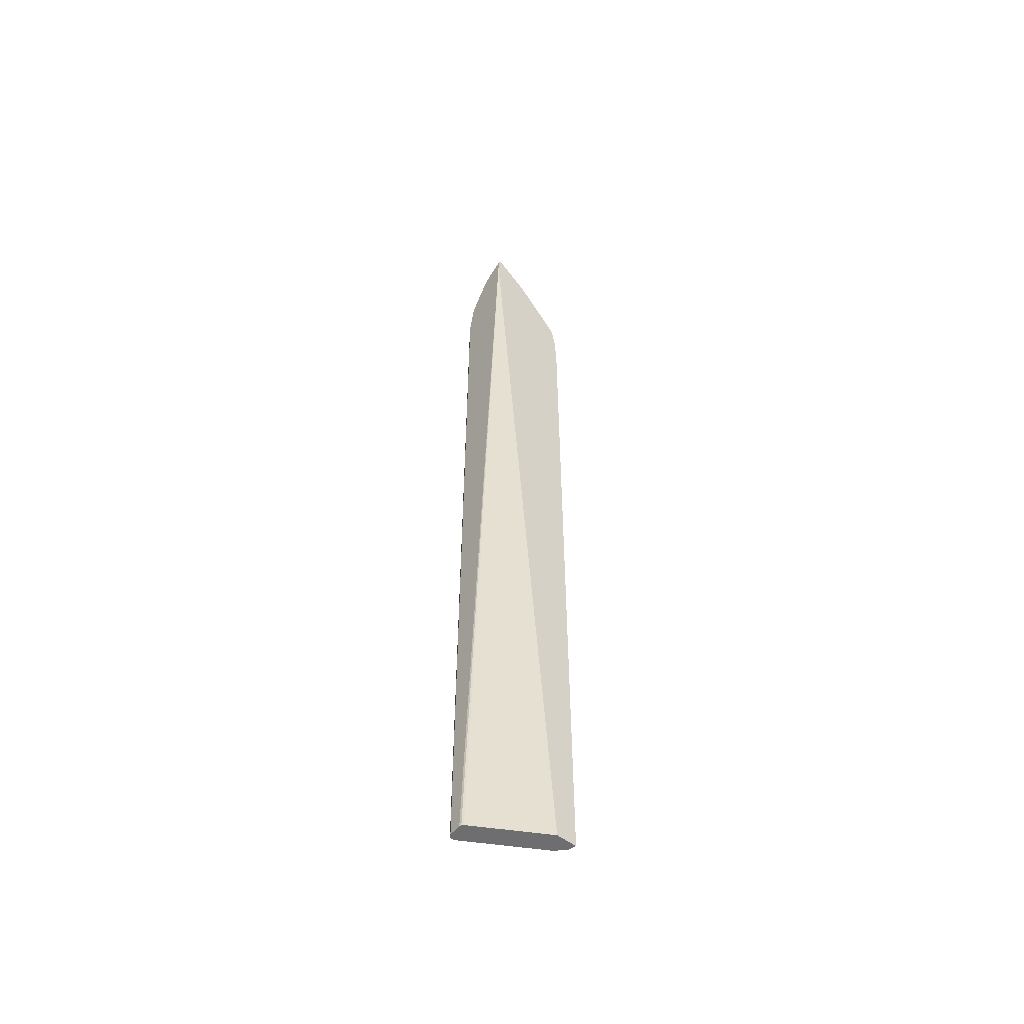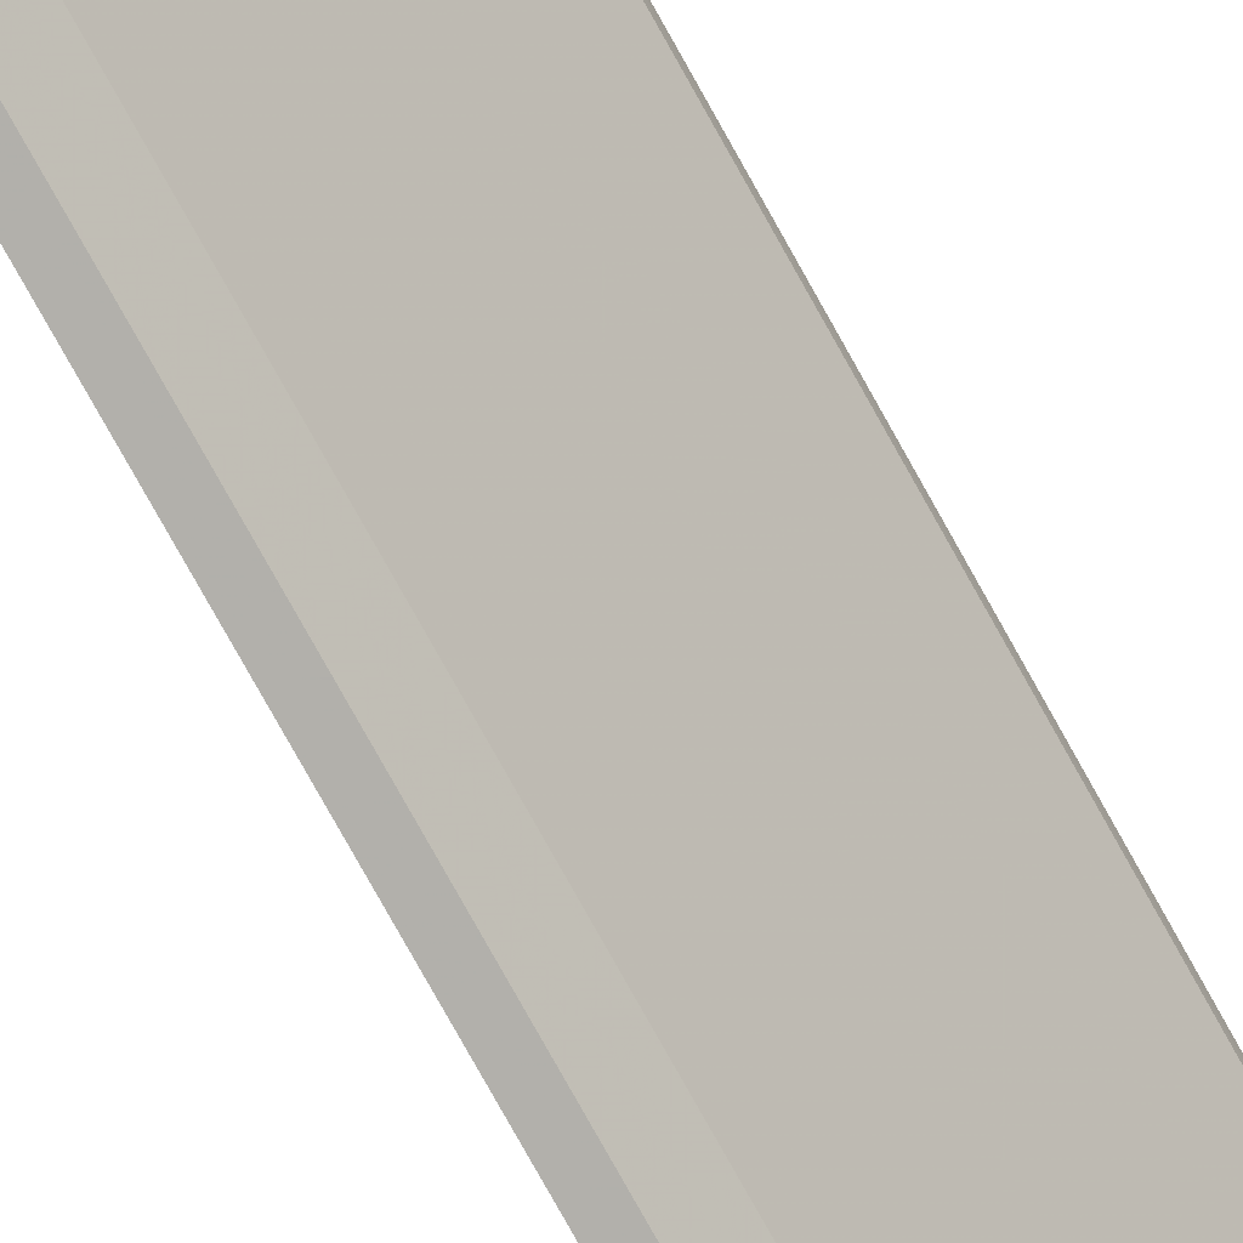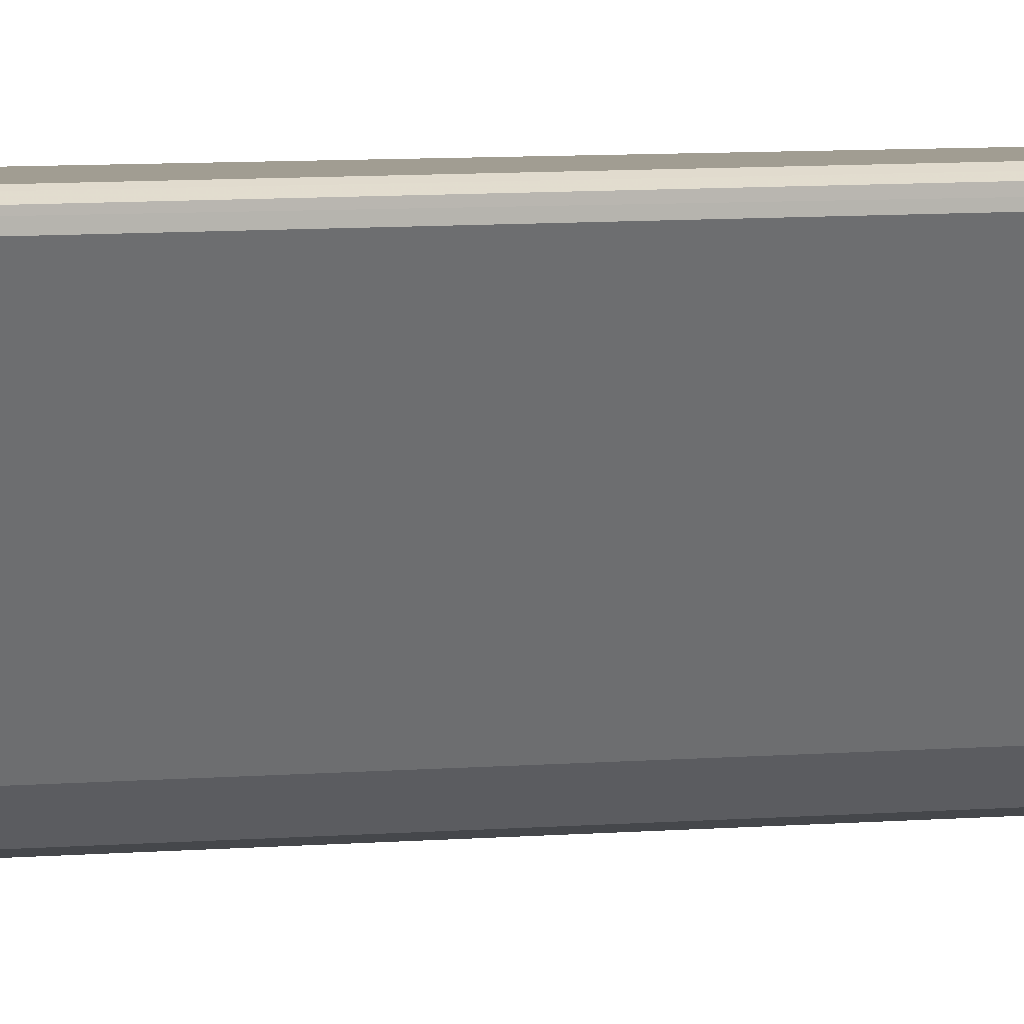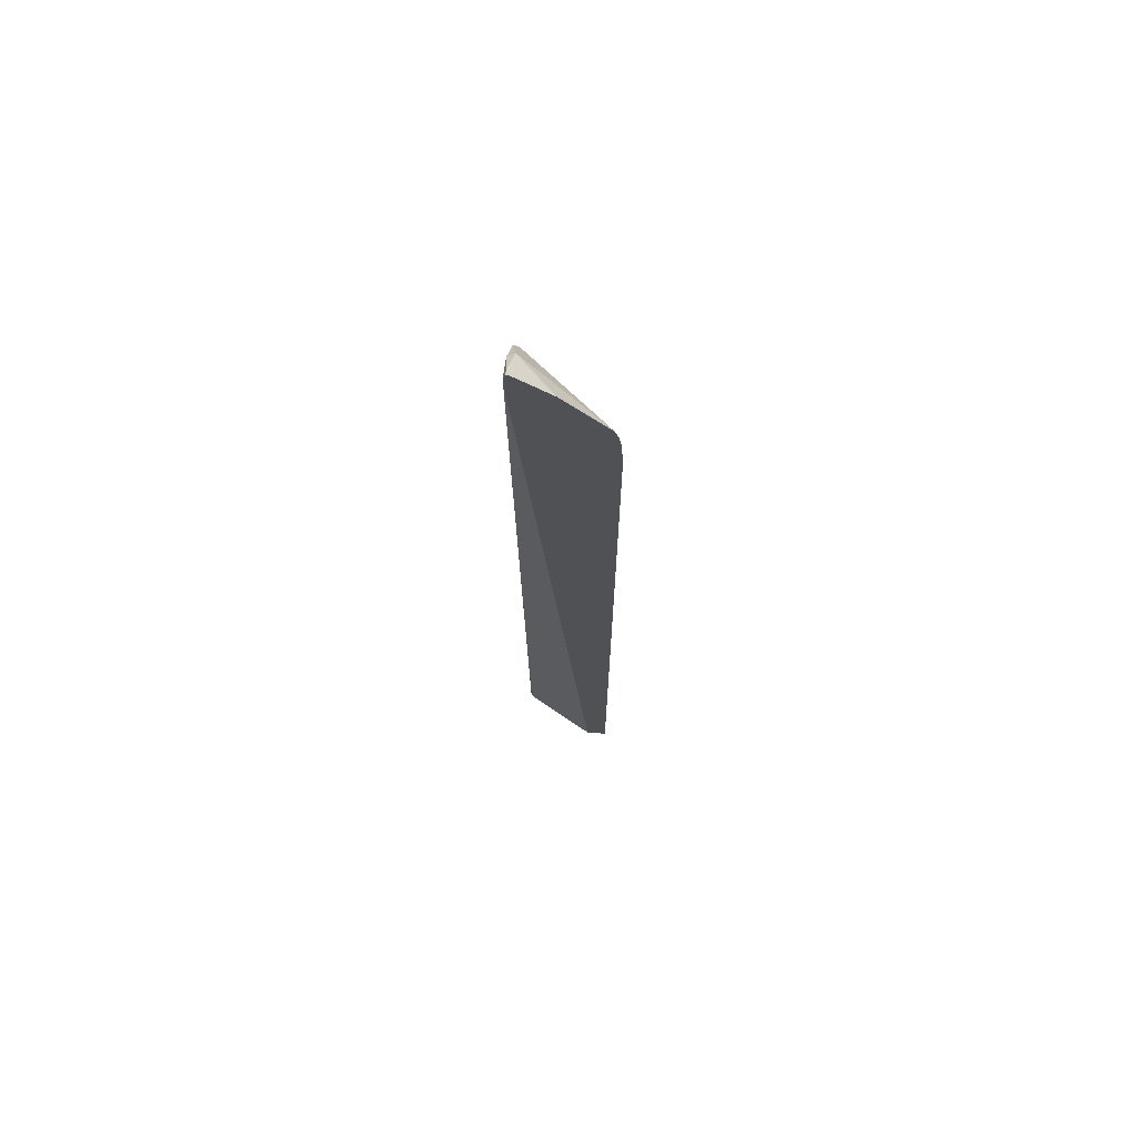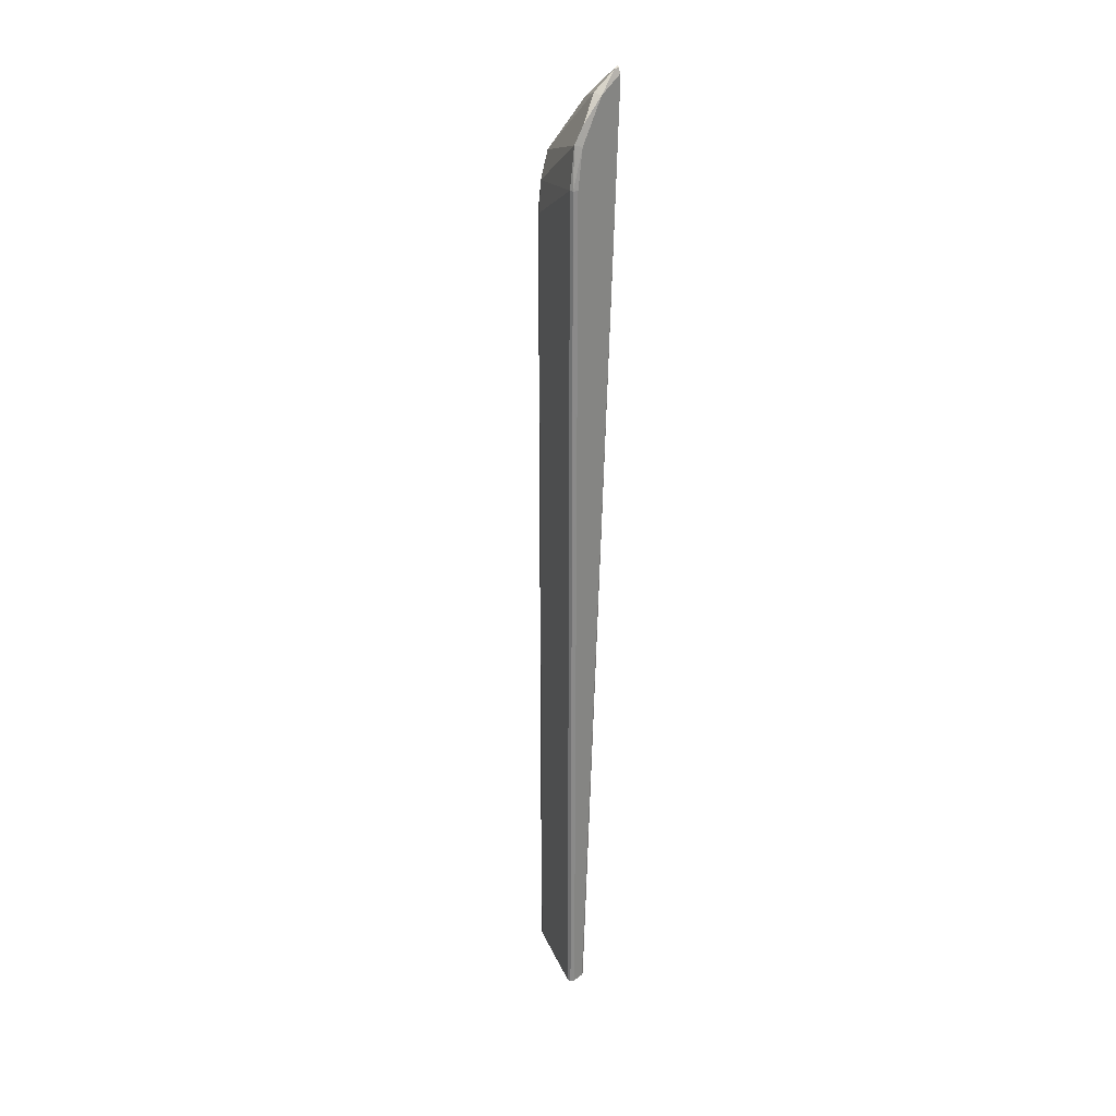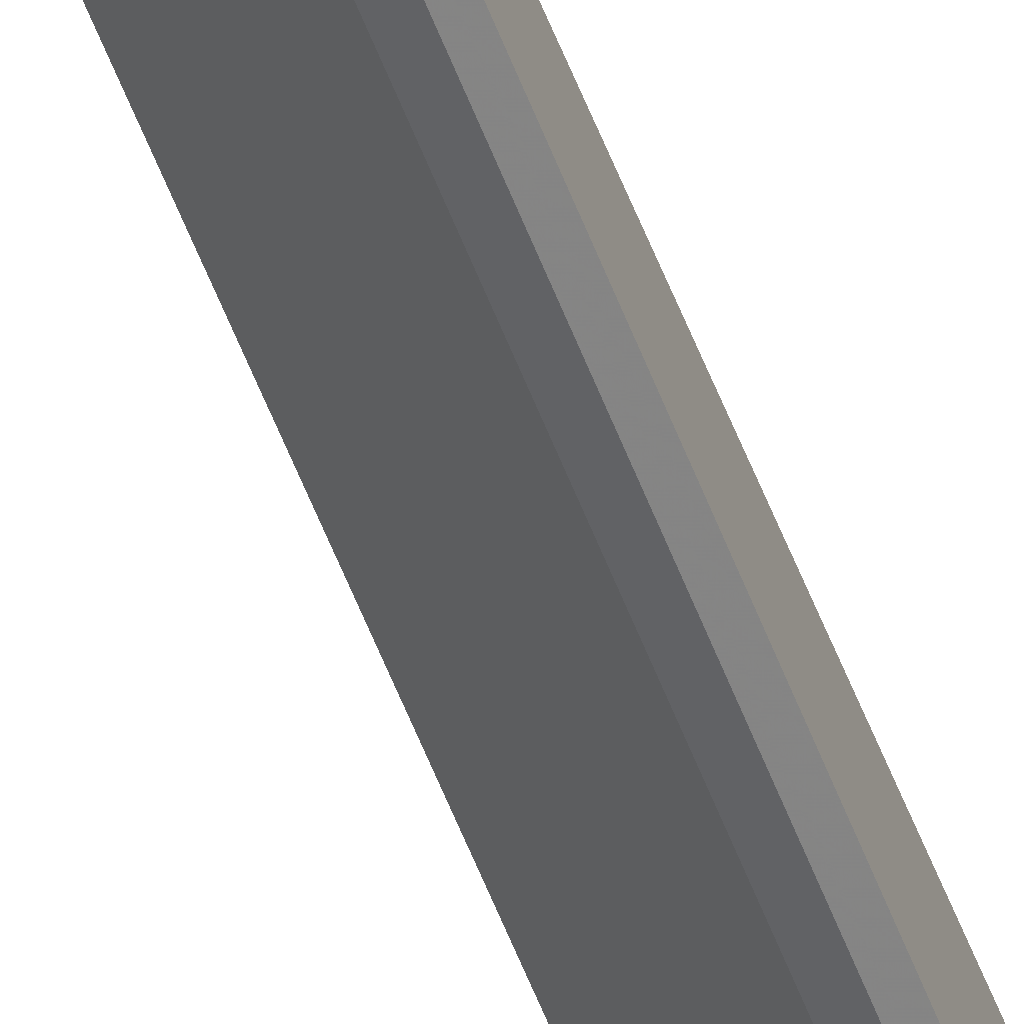
<metadata>
{"format":"obj","ext":"obj","renderer":"f3d","projection":"perspective","resolution":1024,"background":"white","views":[{"elev":-54.4,"azim":51.2,"up":"+Y"},{"elev":-71.5,"azim":-151.6,"up":"+Z"},{"elev":4.6,"azim":-111.9,"up":"+Z"},{"elev":69.8,"azim":94.6,"up":"+Y"},{"elev":26.2,"azim":-48.9,"up":"+Y"},{"elev":-70.5,"azim":23.0,"up":"+Z"}]}
</metadata>
<code>
v -0.1453 0.2246 0.022
v -0.1453 0.2259 0.02158
v -0.1512 0.2212 0.022
v -0.1453 0.2214 0.022
v -0.1453 0.2262 0.02115
v -0.1466 0.2257 0.02143
v -0.1518 0.2217 0.02037
v -0.1562 0.2161 0.02143
v -0.1571 0.2117 0.022
v -0.1556 -3.672e-05 0.022
v -0.1551 -3.672e-05 0.02186
v -0.1549 -3.672e-05 0.02168
v -0.1547 -3.672e-05 0.0215
v -0.1453 -3.672e-05 0.005257
v -0.1453 0.2255 0.0204
v -0.1453 0.2188 0.01272
v -0.1453 0.206 0.002297
v -0.1455 0.2058 0.002297
v -0.1579 0.2119 0.02041
v -0.1594 0.2029 0.02143
v -0.1585 0.2029 0.022
v -0.1585 -3.672e-05 0.022
v -0.1453 -3.672e-05 0.0003492
v -0.1453 0.2056 0.002089
v -0.1481 0.1997 0.00256
v -0.1593 0.2029 0.0205
v -0.1593 -3.672e-05 0.0205
v -0.1594 -3.672e-05 0.02146
v -0.147 -3.672e-05 0.0008048
v -0.1453 0.1927 0.0003492
v -0.1453 0.2032 0.001341
v -0.1453 0.1997 0.0008048
v -0.147 0.1927 0.0008048
v -0.1492 0.1927 0.003
v -0.1492 -3.672e-05 0.003
f 1 2 3
f 1 3 9
f 1 9 21
f 1 21 22
f 1 22 10
f 1 10 4
f 1 4 14
f 1 14 23
f 1 23 30
f 1 30 32
f 1 32 31
f 1 31 24
f 1 24 17
f 1 17 16
f 1 16 15
f 1 15 5
f 1 5 2
f 2 5 6
f 2 6 3
f 3 6 7
f 3 7 8
f 3 8 9
f 4 10 11
f 4 11 12
f 4 12 13
f 4 13 14
f 5 15 7
f 5 7 6
f 7 15 16
f 7 16 17
f 7 17 18
f 7 18 19
f 7 19 8
f 8 19 9
f 9 19 20
f 9 20 21
f 10 22 28
f 10 28 27
f 10 27 35
f 10 35 29
f 10 29 23
f 10 23 14
f 10 14 13
f 10 13 12
f 10 12 11
f 17 24 18
f 18 24 25
f 18 25 19
f 19 26 20
f 19 25 26
f 20 26 27
f 20 27 28
f 20 28 21
f 21 28 22
f 23 29 33
f 23 33 30
f 24 31 25
f 25 32 33
f 25 33 34
f 25 34 26
f 25 31 32
f 26 34 35
f 26 35 27
f 29 35 34
f 29 34 33
f 30 33 32

</code>
